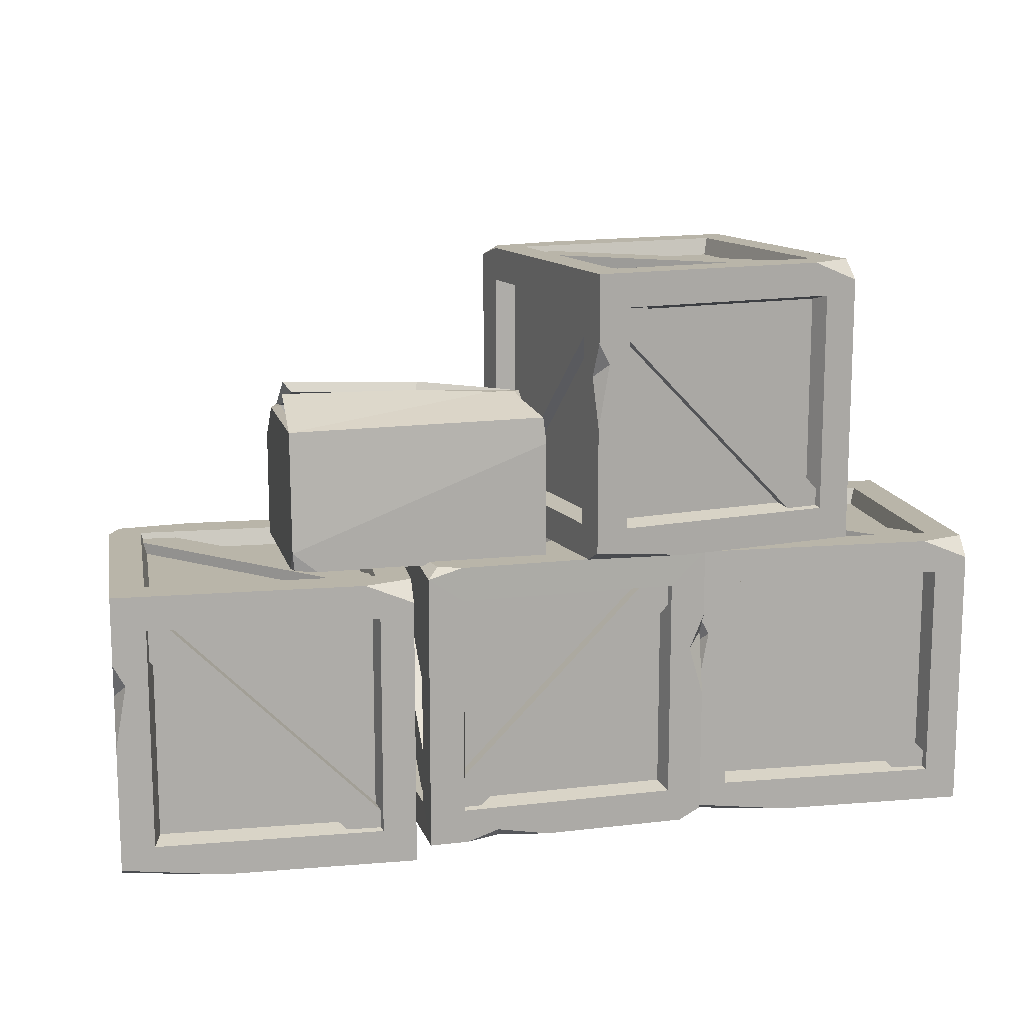
<metadata>
{"format":"obj","ext":"obj","renderer":"f3d","projection":"perspective","resolution":1024,"background":"white","views":[{"elev":13.4,"azim":165.4,"up":"+Y"}]}
</metadata>
<code>
v -76.58 0.5062 23
v -76.95 0 73.54
v -76.95 44.28 22.31
v -76.08 43.46 72.49
v -13.7 43.52 23.05
v -13.29 44.28 73.54
v -13.29 0 22.31
v -13.29 0 73.54
v -76.95 44.28 52.96
v -13.29 44.28 52.96
v -13.29 0 52.96
v -76.95 0 52.96
v -13.29 0 42.89
v -13.29 44.28 42.89
v -76.95 44.28 42.89
v -76.95 0 42.89
v -13.29 35.43 52.96
v -13.29 35.43 42.89
v -13.29 10.63 52.96
v -13.29 10.63 42.89
v -76.95 35.43 42.89
v -76.95 35.43 52.96
v -76.95 7.085 42.89
v -76.95 7.085 52.96
v -76.95 44.28 58.69
v -55.45 44.28 73.54
v -69.47 40.49 73.54
v -74.6 40.16 73.54
v -76.95 34.59 73.54
v -73.42 44.28 68.19
v -71.82 43.51 73.01
v -13.29 44.28 29.41
v -18.7 44.28 22.31
v -13.29 38.03 22.31
v -72.22 0 22.31
v -76.95 0 28.11
v -76.95 5.367 22.31
v -76.95 44.28 47.03
v -13.29 44.28 47.03
v -13.29 44.28 49.22
v -76.95 44.28 49.22
v 4.602 124.5 -53.69
v 6.434 129.1 -32.43
v 77.04 130.6 -30.14
v 78.6 123.5 -52.53
v 37.31 130.4 -31.95
v 16.32 129.5 -35.56
v 8.644 129.4 -35.86
v 7.86 127.9 -41.15
v 74.49 127.5 -29.45
v 37.68 127.3 -31.27
v 5.972 126.6 -33.52
v 7.431 123.2 -50.57
v 75.75 123.2 -48.51
v 3.336 122.2 -3.779
v 7.276 128.1 -25.16
v 75.39 132.5 -20.82
v 75.02 123 -3.884
v 35.84 131.6 -24.91
v 73.11 129.7 -22.68
v 36.43 128.8 -26.34
v 9.96 125.4 -26.26
v 6.006 122.1 -12.14
v 74.23 123 -6.935
v 78.05 83.39 -53.33
v 77.94 82.84 -2.794
v 4.012 82.84 -55
v 3.336 82.84 -3.779
v 78.09 123.9 -14.24
v 77.94 113.5 -2.794
v 3.918 123.9 -47.91
v 4.012 117.2 -55
v 71.54 82.84 -54.11
v 78.54 82.84 -48.22
v 78.61 88.62 -54.02
v 74.78 86.65 -50.11
v 73.06 85.86 -7.706
v 8.277 85.91 -50.36
v 7.167 86.65 -7.687
v 4.012 107.4 -55
v 6.278 105.3 -6.358
v 77.94 105.2 -2.794
v 9.529 107.1 -12.49
v 113.5 81.19 12.37
v 121.5 81.19 5.453
v 49.56 81.19 -61.18
v 57.51 81.19 -68.09
v 49.56 74.5 -61.18
v 57.51 74.5 -68.09
v 113.5 74.5 12.37
v 121.5 74.5 5.453
v 125.4 0 15.91
v 131.2 3.293 -67.72
v 122.4 82.97 12.25
v 131.2 82.97 -67.72
v 41.78 82.97 10.1
v 47.59 77.38 -73.54
v 42.41 0 0.9667
v 47.59 0 -73.54
v 126.1 9.737 5.693
v 130.5 9.737 -57.52
v 130.5 73.22 -57.52
v 126.1 73.22 5.693
v 42.49 73.22 -0.1099
v 46.88 73.22 -63.34
v 46.88 9.737 -63.34
v 42.49 9.737 -0.1099
v 120.6 11.25 3.8
v 124.8 11.25 -56.4
v 124.8 71.71 -56.4
v 120.6 71.71 3.8
v 48.21 71.71 -1.251
v 52.39 71.71 -61.44
v 52.39 11.25 -61.44
v 48.21 11.25 -1.251
v 57.1 9.747 -72.88
v 121.7 9.747 -68.39
v 57.1 73.22 -72.88
v 121.7 73.22 -68.39
v 51.28 9.747 10.77
v 115.9 9.747 15.26
v 115.9 73.22 15.26
v 51.28 73.22 10.77
v 58.25 11.26 -67.18
v 119.8 11.26 -62.91
v 58.25 71.71 -67.18
v 119.8 71.71 -62.91
v 53.21 11.26 5.269
v 114.8 11.26 9.555
v 114.8 71.71 9.555
v 53.21 71.71 5.269
v 116.6 82.97 5.077
v 121 82.97 -58.17
v 56.39 82.97 -62.68
v 51.99 82.97 0.5705
v 51.99 0 0.5705
v 56.39 0 -62.68
v 121 0 -58.17
v 116.6 0 5.077
v 115.2 77.94 3.46
v 119.4 77.94 -56.79
v 57.82 77.94 -61.07
v 53.63 77.94 -0.8303
v 53.63 5.044 -0.8303
v 57.82 5.044 -61.07
v 119.4 5.044 -56.79
v 115.2 5.044 3.46
v 123.8 11.96 13.06
v 124.3 4.592 5.649
v 128.6 80.17 -55.68
v 129.1 72.8 -63.11
v 121.8 80.17 -56.14
v 122.4 72.8 -63.58
v 117.1 11.96 12.61
v 117.6 4.592 5.169
v 48.84 18.22 -66.29
v 48.68 4.592 -63.26
v 44.42 80.17 -1.935
v 44.09 69.33 3.208
v 51.29 80.98 -2.999
v 50.53 66.72 7.286
v 55.7 19.03 -67.31
v 55.13 1.977 -59.2
v 119 1.782 -65.85
v 125.9 1.782 -57.9
v 45.44 1.782 -1.859
v 52.35 1.782 6.074
v 45.44 8.471 -1.859
v 52.35 8.471 6.074
v 119 8.471 -65.85
v 125.9 8.471 -57.9
v 113.5 2.694 13.29
v 120.9 10.06 13.8
v 44.72 70.9 8.507
v 52.15 78.27 9.023
v 45.19 70.9 1.755
v 52.62 78.27 2.271
v 114 2.694 6.542
v 121.4 10.06 7.054
v 59.52 2.694 -70.91
v 52.09 10.06 -71.43
v 128.3 70.9 -66.13
v 120.9 78.27 -66.63
v 127.8 70.9 -59.37
v 120.4 78.27 -59.91
v 59.05 2.694 -64.16
v 51.63 10.06 -64.69
v 47.3 82.97 -68.34
v 61.14 82.97 -72.59
v 100.9 82.97 14.21
v 126.1 82.97 5.973
v 125.4 80.16 15.91
v 41.78 3.648 10.1
v 54.5 0 11.02
v 130.8 0 -61.4
v 102.6 0 -69.72
v 53.82 43.35 -38.97
v 47.68 42.53 -37.86
v 47.06 39.59 -29.19
v 52.78 36.98 -25.19
v 131.2 39.49 -67.72
v 131.2 63.53 -67.72
v 130.9 53.62 -63.52
v 127.9 57.52 -67.96
v 126.2 0 4.593
v 127.9 0 -19.74
v 126.8 2.895 -4.52
v 123.5 0 -5.629
v 38.69 82.04 -51.77
v 31.15 82.04 -59.12
v -29.38 82.04 18.01
v -36.91 82.04 10.66
v -29.38 75.28 18.01
v -36.91 75.28 10.66
v 38.69 75.28 -51.77
v 31.15 75.28 -59.12
v 41.25 0 -63.89
v -42.57 3.328 -62.85
v 37.85 83.84 -60.63
v -42.57 83.84 -62.85
v 42.29 83.84 19.95
v -41.54 78.19 20.99
v 33.15 0 20.06
v -41.54 0 20.99
v 31.01 9.839 -63.76
v -32.35 9.839 -62.97
v -32.35 73.99 -62.97
v 31.01 73.99 -63.76
v 32.06 73.99 20.07
v -31.31 73.99 20.86
v -31.31 9.839 20.86
v 32.06 9.839 20.07
v 29.58 11.37 -58.12
v -30.77 11.37 -57.37
v -30.77 72.46 -57.37
v 29.58 72.46 -58.12
v 30.46 72.46 14.46
v -29.87 72.46 15.21
v -29.87 11.37 15.21
v 30.46 11.37 14.46
v -41.66 9.849 11.46
v -42.47 9.849 -53.31
v -41.66 73.99 11.46
v -42.47 73.99 -53.31
v 42.19 9.849 10.42
v 41.38 9.849 -54.35
v 41.38 73.99 -54.35
v 42.19 73.99 10.42
v -36.07 11.38 9.848
v -36.85 11.38 -51.84
v -36.07 72.46 9.848
v -36.85 72.46 -51.84
v 36.55 11.38 8.946
v 35.79 11.38 -52.74
v 35.79 72.46 -52.74
v 36.55 72.46 8.946
v 31.17 83.84 -54.24
v -32.23 83.84 -53.45
v -31.44 83.84 11.33
v 31.96 83.84 10.55
v 31.96 0 10.55
v -31.44 0 11.33
v -32.23 0 -53.45
v 31.17 0 -54.24
v 29.68 78.76 -52.67
v -30.71 78.76 -51.92
v -29.95 78.76 9.773
v 30.43 78.76 9.021
v 30.43 5.097 9.021
v -29.95 5.097 9.773
v -30.71 5.097 -51.92
v 29.68 5.097 -52.67
v 38.54 12.09 -62.05
v 31.12 4.64 -61.96
v -30.36 81.01 -61.2
v -37.81 73.57 -61.1
v -30.27 81.01 -54.44
v -37.72 73.57 -54.35
v 38.64 12.09 -55.29
v 31.19 4.64 -55.2
v -34.41 18.41 19.15
v -31.39 4.64 19.06
v 30.09 81.01 18.3
v 35.24 70.06 18.2
v 28.47 81.83 11.54
v 38.78 67.42 11.45
v -35.99 19.23 12.4
v -27.86 1.998 12.3
v -39.7 1.801 -50.8
v -32.35 1.801 -58.33
v 30.08 1.801 17.27
v 37.42 1.801 9.733
v 30.08 8.56 17.27
v 37.42 8.56 9.733
v -39.7 8.56 -50.8
v -32.35 8.56 -58.33
v 39.61 2.722 -51.78
v 39.51 10.17 -59.23
v 40.47 71.65 17.14
v 40.37 79.09 9.696
v 33.7 71.65 17.22
v 33.61 79.09 9.779
v 32.85 2.722 -51.7
v 32.75 10.17 -59.14
v -39.9 2.722 8.882
v -39.8 10.17 16.33
v -40.75 71.65 -60.04
v -40.65 79.09 -52.6
v -33.98 71.65 -60.12
v -33.9 79.09 -52.68
v -33.12 2.722 8.798
v -33.04 10.17 16.24
v -36.33 83.84 20.85
v -41.7 83.84 7.409
v 41.57 83.84 -39.33
v 31.29 83.84 -63.73
v 41.25 81 -63.89
v 42.29 3.687 19.95
v 42.17 0 7.185
v -36.24 0 -62.93
v -42.22 0 -34.13
v -7.593 43.8 11.96
v -5.988 42.98 17.98
v 2.7 40.01 17.89
v 6.226 37.37 11.86
v -42.57 39.9 -62.85
v -42.57 64.19 -62.85
v -38.37 54.18 -62.9
v -42.54 58.12 -59.54
v 29.91 0 -63.75
v 5.514 0 -63.44
v 20.77 2.925 -63.63
v 19.93 0 -60.25
v -6.499 165.7 12.57
v -0.3194 165.7 4.044
v -85.42 165.7 -44.64
v -79.24 165.7 -53.17
v -85.42 159 -44.64
v -79.24 159 -53.17
v -6.499 159 12.57
v -0.3194 159 4.044
v 5.863 83.68 13.35
v -7.338 87.01 -69.44
v 2.149 167.5 10.45
v -7.338 167.5 -69.44
v -76.93 167.5 26.54
v -90.13 161.9 -56.24
v -78.37 83.68 17.51
v -90.13 83.68 -56.24
v 4.25 93.52 3.236
v -5.727 93.52 -59.34
v -5.727 157.7 -59.34
v 4.25 157.7 3.236
v -78.54 157.7 16.44
v -88.52 157.7 -46.15
v -88.52 93.52 -46.15
v -78.54 93.52 16.44
v -1.542 95.05 2.628
v -11.04 95.05 -56.97
v -11.04 156.1 -56.97
v -1.542 156.1 2.628
v -73.23 156.1 14.05
v -82.73 156.1 -45.54
v -82.73 95.05 -45.54
v -73.23 95.05 14.05
v -80.72 93.53 -57.75
v -16.76 93.53 -67.95
v -80.72 157.7 -57.75
v -16.76 157.7 -67.95
v -67.52 93.53 25.06
v -3.55 93.53 14.86
v -3.55 157.7 14.86
v -67.52 157.7 25.06
v -78.32 95.06 -52.45
v -17.39 95.06 -62.18
v -78.32 156.1 -52.45
v -17.39 156.1 -62.18
v -66.88 95.06 19.26
v -5.957 95.06 9.559
v -5.957 156.1 9.559
v -66.88 156.1 19.26
v -5.151 167.5 4.773
v -15.14 167.5 -57.84
v -79.11 167.5 -47.65
v -69.13 167.5 14.96
v -69.13 83.68 14.96
v -79.11 83.68 -47.65
v -15.14 83.68 -57.84
v -5.151 83.68 4.773
v -6.912 162.4 3.524
v -16.42 162.4 -56.11
v -77.35 162.4 -46.41
v -67.84 162.4 13.23
v -67.84 88.78 13.23
v -77.35 88.78 -46.41
v -16.42 88.78 -56.11
v -6.912 88.78 3.524
v 3.652 95.77 10.93
v 2.484 88.32 3.596
v -7.197 164.7 -57.11
v -8.37 157.2 -64.48
v -13.87 164.7 -56.05
v -15.04 157.2 -63.4
v -3.018 95.77 12.01
v -4.193 88.32 4.649
v -87.28 102.1 -49.46
v -86.75 88.32 -46.48
v -77.07 164.7 14.23
v -76.23 153.7 19.32
v -70.62 165.5 11.64
v -69.03 151.1 21.83
v -80.83 102.9 -52
v -79.55 85.68 -43.97
v -18.84 85.48 -64.85
v -10.32 85.48 -58.67
v -76.06 85.48 14.07
v -67.53 85.48 20.24
v -76.06 92.24 14.07
v -67.53 92.24 20.24
v -18.84 92.24 -64.85
v -10.32 92.24 -58.67
v -6.354 86.41 13.48
v 0.9973 93.85 12.3
v -74.42 155.3 24.33
v -67.07 162.8 23.16
v -75.49 155.3 17.65
v -68.13 162.8 16.48
v -7.419 86.41 6.802
v -0.06731 93.85 5.625
v -77.92 86.41 -56.37
v -85.27 93.85 -55.2
v -9.85 155.3 -67.22
v -17.2 162.8 -66.05
v -8.784 155.3 -60.54
v -16.14 162.8 -59.38
v -76.85 86.41 -49.69
v -84.2 93.85 -48.52
v -89.24 167.5 -51.11
v -76.72 167.5 -58.38
v -18.39 167.5 17.22
v 4.258 167.5 3.516
v 5.863 164.7 13.35
v -76.93 87.37 26.54
v -64.32 83.68 24.57
v -6.339 83.68 -63.18
v -35.7 83.68 -64.93
v -76.27 127.5 -23.97
v -82 126.7 -21.51
v -80.64 123.7 -12.92
v -74.17 121 -10.31
v -7.338 123.6 -69.44
v -7.338 147.9 -69.44
v -6.675 137.9 -65.29
v -10.6 141.8 -68.93
v 4.076 83.68 2.143
v 0.2354 83.68 -21.95
v 2.638 86.61 -6.882
v -0.8272 83.68 -7.218
v -59.46 81.23 19.73
v -51.51 81.23 12.81
v -123.4 81.23 -53.82
v -115.5 81.23 -60.73
v -123.4 74.54 -53.82
v -115.5 74.54 -60.73
v -59.46 74.54 19.73
v -51.51 74.54 12.81
v -47.59 0 23.28
v -41.78 3.295 -60.36
v -50.55 83.02 19.61
v -41.78 83.02 -60.36
v -131.2 83.02 17.46
v -125.4 77.42 -66.18
v -130.6 0 8.327
v -125.4 0 -66.18
v -46.88 9.743 13.05
v -42.48 9.743 -50.16
v -42.48 73.26 -50.16
v -46.88 73.26 13.05
v -130.5 73.26 7.25
v -126.1 73.26 -55.98
v -126.1 9.743 -55.98
v -130.5 9.743 7.25
v -52.39 11.25 11.16
v -48.2 11.25 -49.04
v -48.2 71.75 -49.04
v -52.39 71.75 11.16
v -124.8 71.75 6.11
v -120.6 71.75 -54.08
v -120.6 11.25 -54.08
v -124.8 11.25 6.11
v -115.9 9.752 -65.52
v -51.29 9.752 -61.03
v -115.9 73.26 -65.52
v -51.29 73.26 -61.03
v -121.7 9.752 18.13
v -57.1 9.752 22.62
v -57.1 73.26 22.62
v -121.7 73.26 18.13
v -114.8 11.26 -59.82
v -53.21 11.26 -55.55
v -114.8 71.75 -59.82
v -53.21 71.75 -55.55
v -119.8 11.26 12.63
v -58.25 11.26 16.92
v -58.25 71.75 16.92
v -119.8 71.75 12.63
v -56.39 83.02 12.44
v -51.99 83.02 -50.81
v -116.6 83.02 -55.32
v -121 83.02 7.931
v -121 0 7.931
v -116.6 0 -55.32
v -51.99 0 -50.81
v -56.39 0 12.44
v -57.82 77.98 10.82
v -53.63 77.98 -49.43
v -115.2 77.98 -53.71
v -119.4 77.98 6.53
v -119.4 5.047 6.53
v -115.2 5.047 -53.71
v -53.63 5.047 -49.43
v -57.82 5.047 10.82
v -49.2 11.97 20.42
v -48.68 4.595 13.01
v -44.42 80.22 -48.32
v -43.9 72.84 -55.75
v -51.16 80.22 -48.78
v -50.64 72.84 -56.22
v -55.94 11.97 19.97
v -55.42 4.595 12.53
v -124.2 18.23 -58.93
v -124.3 4.595 -55.9
v -128.6 80.22 5.425
v -128.9 69.37 10.57
v -121.7 81.03 4.361
v -122.5 66.75 14.65
v -117.3 19.05 -59.95
v -117.9 1.979 -51.84
v -54.02 1.783 -58.49
v -47.11 1.783 -50.54
v -127.6 1.783 5.501
v -120.6 1.783 13.43
v -127.6 8.476 5.501
v -120.6 8.476 13.43
v -54.02 8.476 -58.49
v -47.11 8.476 -50.54
v -59.52 2.695 20.65
v -52.09 10.07 21.16
v -128.3 70.94 15.87
v -120.9 78.32 16.38
v -127.8 70.94 9.115
v -120.4 78.32 9.632
v -59.05 2.695 13.9
v -51.63 10.07 14.41
v -113.5 2.695 -63.55
v -120.9 10.07 -64.07
v -44.72 70.94 -58.77
v -52.15 78.32 -59.27
v -45.19 70.94 -52.01
v -52.62 78.32 -52.55
v -114 2.695 -56.8
v -121.4 10.07 -57.33
v -125.7 83.02 -60.98
v -111.9 83.02 -65.23
v -72.09 83.02 21.57
v -46.93 83.02 13.33
v -47.59 80.2 23.28
v -131.2 3.65 17.46
v -118.5 0 18.38
v -42.21 0 -54.04
v -70.42 0 -62.36
v -119.2 43.37 -31.61
v -125.3 42.56 -30.5
v -125.9 39.62 -21.83
v -120.2 37 -17.83
v -41.78 39.51 -60.36
v -41.78 63.56 -60.36
v -42.07 53.65 -56.16
v -45.07 57.55 -60.6
v -46.8 0 11.95
v -45.11 0 -12.38
v -46.17 2.896 2.84
v -49.47 0 1.731
f 21 38 15
f 38 39 14 15
f 39 18 14
f 11 12 16 13
f 10 9 25 30 26 6
f 6 17 10
f 12 11 8 2
f 9 22 25
f 7 20 13
f 3 15 14 32 33
f 1 36 37
f 35 36 1
f 18 17 19 20
f 20 19 11 13
f 23 24 22 21
f 12 24 23 16
f 6 26 27 8
f 1 37 35
f 37 3 33 34
f 26 30 31
f 27 26 31
f 4 29 28
f 25 29 4
f 31 30 4
f 27 31 4 28
f 4 30 25
f 33 32 5
f 5 34 33
f 5 32 34
f 7 13 16 36 35
f 3 21 15
f 41 22 9
f 9 10 40 41
f 10 17 40
f 40 17 18 39
f 41 40 39 38
f 21 22 41 38
f 37 36 16 23
f 37 23 21 3
f 29 24 12 2
f 25 22 24 29
f 34 32 14 18
f 34 18 20 7
f 11 19 8
f 8 19 17 6
f 37 34 7 35
f 8 27 28 29 2
f 44 45 47 46
f 47 43 46
f 43 48 49
f 47 48 43
f 44 46 51 50
f 46 43 52 51
f 54 50 51 53
f 45 44 50 54
f 42 53 49
f 51 52 53
f 45 42 49 48 47
f 58 57 59 55
f 57 60 61 59
f 59 61 62 56
f 60 64 63 61
f 61 63 62
f 64 60 57 58
f 55 56 62 63
f 77 76 78 79
f 65 75 74
f 73 65 74
f 65 73 75
f 75 72 42 45
f 69 58 70
f 81 82 70 55
f 42 72 71
f 68 67 73 74 66
f 82 75 70
f 72 80 81 55
f 75 80 72
f 64 58 69
f 53 42 71
f 63 53 71 55
f 72 55 71
f 64 54 76 77
f 54 53 78 76
f 53 63 83 78
f 77 83 63 64
f 64 69 45 54
f 70 75 45 69
f 55 59 56
f 49 53 52 43
f 75 73 67 80
f 81 80 67 68
f 68 66 82 81
f 66 74 75 82
f 55 70 58
f 77 79 83
f 78 83 79
f 84 85 87 86
f 85 91 89 87
f 90 84 86 88
f 108 109 110 111
f 140 141 142 143
f 112 113 114 115
f 144 145 146 147
f 125 124 126 127
f 128 129 130 131
f 100 207 101
f 95 191 192 103 102
f 192 92 100 103
f 96 188 105 104
f 107 98 193
f 100 101 109 108
f 101 102 110 109
f 102 103 111 110
f 103 100 108 111
f 104 105 113 112
f 105 106 114 113
f 106 107 115 114
f 107 104 112 115
f 99 97 118 116
f 117 204 201 93
f 98 194 193
f 92 192 122 121
f 192 190 96 123 122
f 96 193 120 123
f 117 116 124 125
f 116 118 126 124
f 118 119 127 126
f 119 117 125 127
f 120 121 129 128
f 121 122 130 129
f 122 123 131 130
f 123 120 128 131
f 94 191 95 133 132
f 134 189 188
f 96 190 94 132 135
f 99 196 195 138 137
f 136 194 98
f 132 133 141 140
f 133 134 142 141
f 134 135 143 142
f 135 132 140 143
f 136 137 145 144
f 137 138 146 145
f 138 139 147 146
f 139 136 144 147
f 148 149 151 150
f 149 155 153 151
f 154 148 150 152
f 198 199 159 158
f 199 200 161 159
f 197 198 158 160
f 164 165 167 166
f 165 171 169 167
f 170 164 166 168
f 172 173 175 174
f 173 179 177 175
f 178 172 174 176
f 180 181 183 182
f 181 187 185 183
f 186 180 182 184
f 97 99 106 105
f 97 189 118
f 188 189 97
f 188 96 135 134
f 95 189 134 133
f 118 189 95 119
f 105 188 97
f 192 191 94
f 94 190 192
f 193 96 104 107
f 193 194 120
f 98 99 137 136
f 102 203 202 95
f 93 196 99 116 117
f 195 196 93
f 139 208 205 92
f 99 98 107 106
f 92 194 136 139
f 120 194 92 121
f 162 156 198 197
f 156 157 199 198
f 157 163 200 199
f 201 204 203
f 203 204 202
f 93 201 203 101
f 101 203 102
f 95 202 204 119
f 119 204 117
f 205 208 207
f 207 208 206
f 92 205 207 100
f 101 207 206 195 93
f 195 206 208 138
f 138 208 139
f 209 210 212 211
f 210 216 214 212
f 215 209 211 213
f 233 234 235 236
f 265 266 267 268
f 237 238 239 240
f 269 270 271 272
f 250 249 251 252
f 253 254 255 256
f 225 332 226
f 220 316 317 228 227
f 317 217 225 228
f 221 313 230 229
f 232 223 318
f 225 226 234 233
f 226 227 235 234
f 227 228 236 235
f 228 225 233 236
f 229 230 238 237
f 230 231 239 238
f 231 232 240 239
f 232 229 237 240
f 224 222 243 241
f 242 329 326 218
f 223 319 318
f 217 317 247 246
f 317 315 221 248 247
f 221 318 245 248
f 242 241 249 250
f 241 243 251 249
f 243 244 252 251
f 244 242 250 252
f 245 246 254 253
f 246 247 255 254
f 247 248 256 255
f 248 245 253 256
f 219 316 220 258 257
f 259 314 313
f 221 315 219 257 260
f 224 321 320 263 262
f 261 319 223
f 257 258 266 265
f 258 259 267 266
f 259 260 268 267
f 260 257 265 268
f 261 262 270 269
f 262 263 271 270
f 263 264 272 271
f 264 261 269 272
f 273 274 276 275
f 274 280 278 276
f 279 273 275 277
f 323 324 284 283
f 324 325 286 284
f 322 323 283 285
f 289 290 292 291
f 290 296 294 292
f 295 289 291 293
f 297 298 300 299
f 298 304 302 300
f 303 297 299 301
f 305 306 308 307
f 306 312 310 308
f 311 305 307 309
f 222 224 231 230
f 222 314 243
f 313 314 222
f 313 221 260 259
f 220 314 259 258
f 243 314 220 244
f 230 313 222
f 317 316 219
f 219 315 317
f 318 221 229 232
f 318 319 245
f 223 224 262 261
f 227 328 327 220
f 218 321 224 241 242
f 320 321 218
f 264 333 330 217
f 224 223 232 231
f 217 319 261 264
f 245 319 217 246
f 287 281 323 322
f 281 282 324 323
f 282 288 325 324
f 326 329 328
f 328 329 327
f 218 326 328 226
f 226 328 227
f 220 327 329 244
f 244 329 242
f 330 333 332
f 332 333 331
f 217 330 332 225
f 226 332 331 320 218
f 320 331 333 263
f 263 333 264
f 334 335 337 336
f 335 341 339 337
f 340 334 336 338
f 358 359 360 361
f 390 391 392 393
f 362 363 364 365
f 394 395 396 397
f 375 374 376 377
f 378 379 380 381
f 350 457 351
f 345 441 442 353 352
f 442 342 350 353
f 346 438 355 354
f 357 348 443
f 350 351 359 358
f 351 352 360 359
f 352 353 361 360
f 353 350 358 361
f 354 355 363 362
f 355 356 364 363
f 356 357 365 364
f 357 354 362 365
f 349 347 368 366
f 367 454 451 343
f 348 444 443
f 342 442 372 371
f 442 440 346 373 372
f 346 443 370 373
f 367 366 374 375
f 366 368 376 374
f 368 369 377 376
f 369 367 375 377
f 370 371 379 378
f 371 372 380 379
f 372 373 381 380
f 373 370 378 381
f 344 441 345 383 382
f 384 439 438
f 346 440 344 382 385
f 349 446 445 388 387
f 386 444 348
f 382 383 391 390
f 383 384 392 391
f 384 385 393 392
f 385 382 390 393
f 386 387 395 394
f 387 388 396 395
f 388 389 397 396
f 389 386 394 397
f 398 399 401 400
f 399 405 403 401
f 404 398 400 402
f 448 449 409 408
f 449 450 411 409
f 447 448 408 410
f 414 415 417 416
f 415 421 419 417
f 420 414 416 418
f 422 423 425 424
f 423 429 427 425
f 428 422 424 426
f 430 431 433 432
f 431 437 435 433
f 436 430 432 434
f 347 349 356 355
f 347 439 368
f 438 439 347
f 438 346 385 384
f 345 439 384 383
f 368 439 345 369
f 355 438 347
f 442 441 344
f 344 440 442
f 443 346 354 357
f 443 444 370
f 348 349 387 386
f 352 453 452 345
f 343 446 349 366 367
f 445 446 343
f 389 458 455 342
f 349 348 357 356
f 342 444 386 389
f 370 444 342 371
f 412 406 448 447
f 406 407 449 448
f 407 413 450 449
f 451 454 453
f 453 454 452
f 343 451 453 351
f 351 453 352
f 345 452 454 369
f 369 454 367
f 455 458 457
f 457 458 456
f 342 455 457 350
f 351 457 456 445 343
f 445 456 458 388
f 388 458 389
f 459 460 462 461
f 460 466 464 462
f 465 459 461 463
f 483 484 485 486
f 515 516 517 518
f 487 488 489 490
f 519 520 521 522
f 500 499 501 502
f 503 504 505 506
f 475 582 476
f 470 566 567 478 477
f 567 467 475 478
f 471 563 480 479
f 482 473 568
f 475 476 484 483
f 476 477 485 484
f 477 478 486 485
f 478 475 483 486
f 479 480 488 487
f 480 481 489 488
f 481 482 490 489
f 482 479 487 490
f 474 472 493 491
f 492 579 576 468
f 473 569 568
f 467 567 497 496
f 567 565 471 498 497
f 471 568 495 498
f 492 491 499 500
f 491 493 501 499
f 493 494 502 501
f 494 492 500 502
f 495 496 504 503
f 496 497 505 504
f 497 498 506 505
f 498 495 503 506
f 469 566 470 508 507
f 509 564 563
f 471 565 469 507 510
f 474 571 570 513 512
f 511 569 473
f 507 508 516 515
f 508 509 517 516
f 509 510 518 517
f 510 507 515 518
f 511 512 520 519
f 512 513 521 520
f 513 514 522 521
f 514 511 519 522
f 523 524 526 525
f 524 530 528 526
f 529 523 525 527
f 573 574 534 533
f 574 575 536 534
f 572 573 533 535
f 539 540 542 541
f 540 546 544 542
f 545 539 541 543
f 547 548 550 549
f 548 554 552 550
f 553 547 549 551
f 555 556 558 557
f 556 562 560 558
f 561 555 557 559
f 472 474 481 480
f 472 564 493
f 563 564 472
f 563 471 510 509
f 470 564 509 508
f 493 564 470 494
f 480 563 472
f 567 566 469
f 469 565 567
f 568 471 479 482
f 568 569 495
f 473 474 512 511
f 477 578 577 470
f 468 571 474 491 492
f 570 571 468
f 514 583 580 467
f 474 473 482 481
f 467 569 511 514
f 495 569 467 496
f 537 531 573 572
f 531 532 574 573
f 532 538 575 574
f 576 579 578
f 578 579 577
f 468 576 578 476
f 476 578 477
f 470 577 579 494
f 494 579 492
f 580 583 582
f 582 583 581
f 467 580 582 475
f 476 582 581 570 468
f 570 581 583 513
f 513 583 514

</code>
